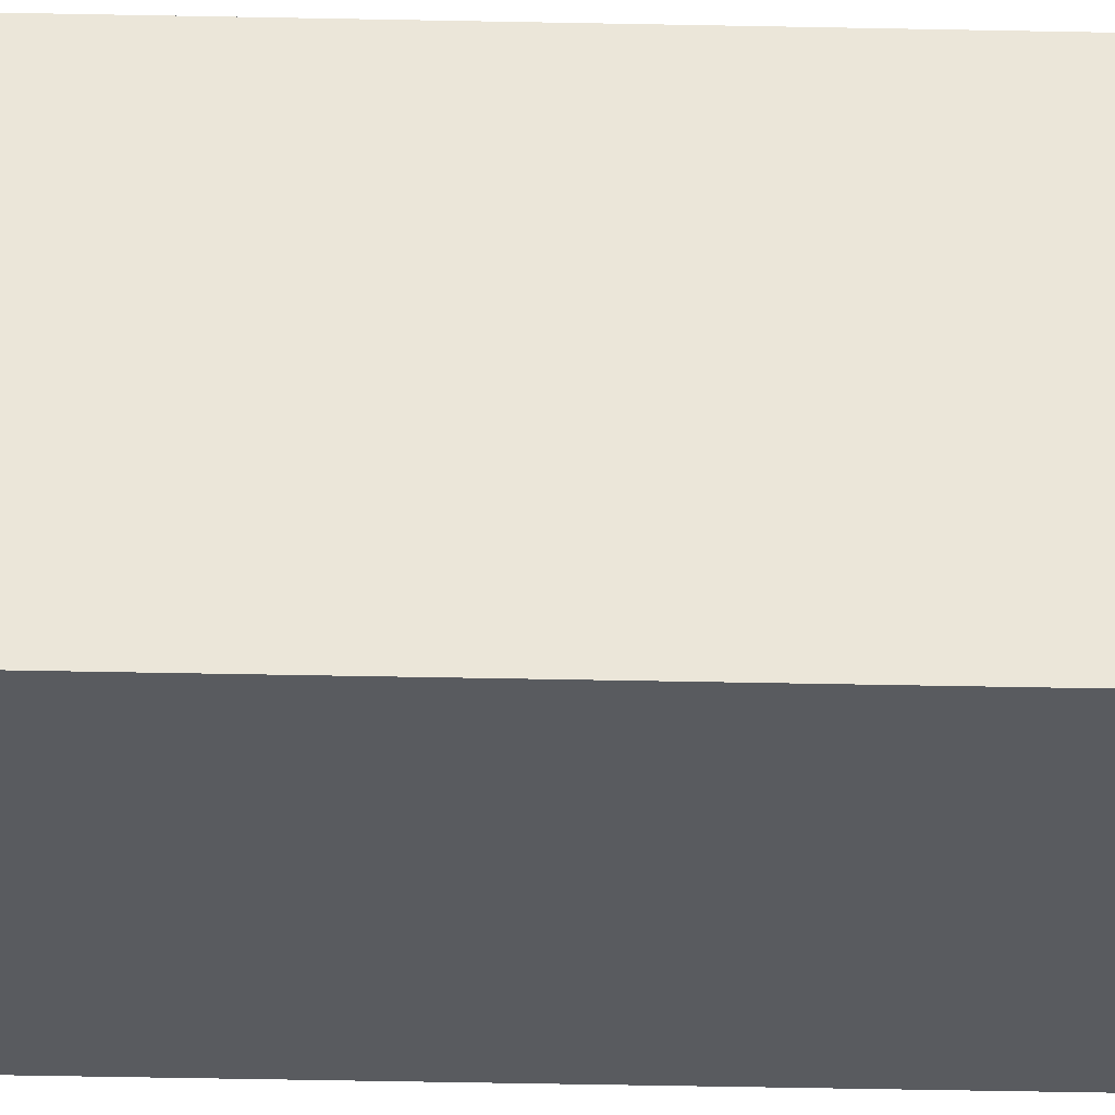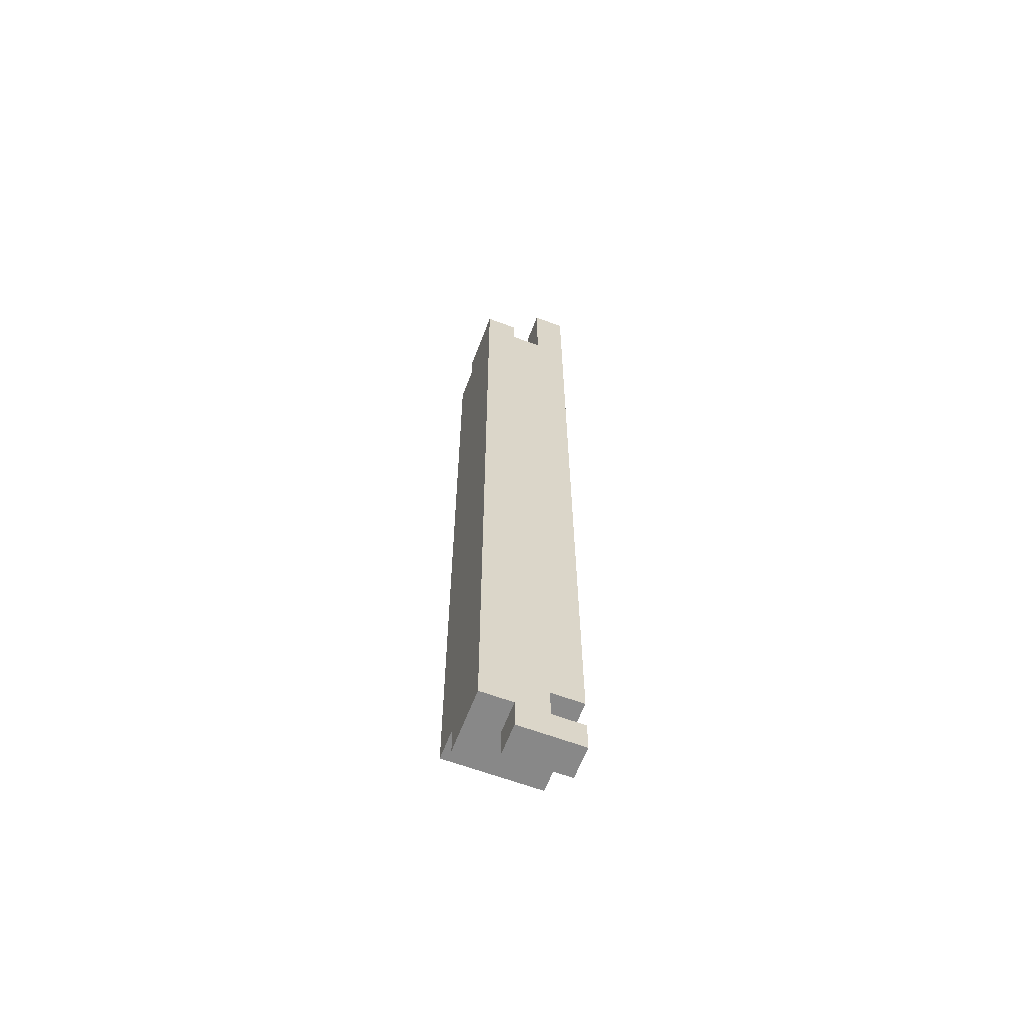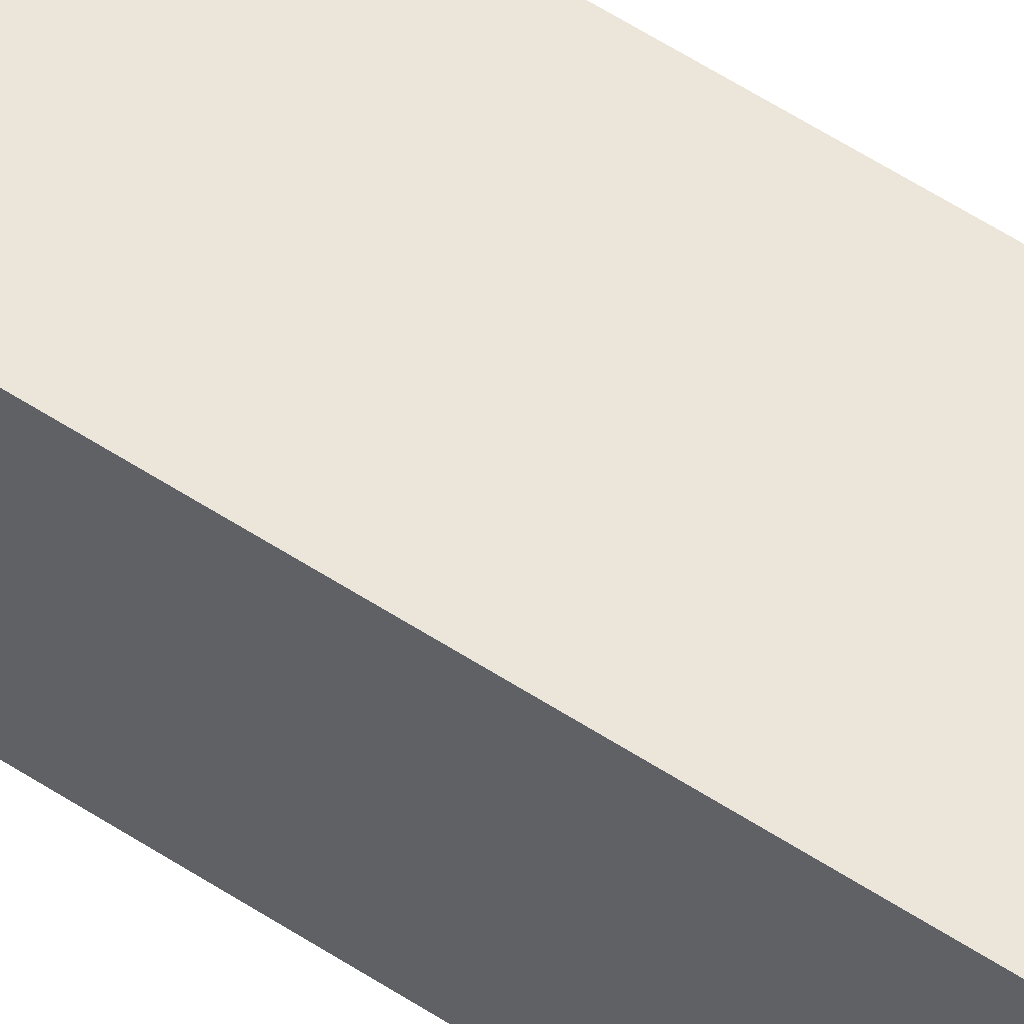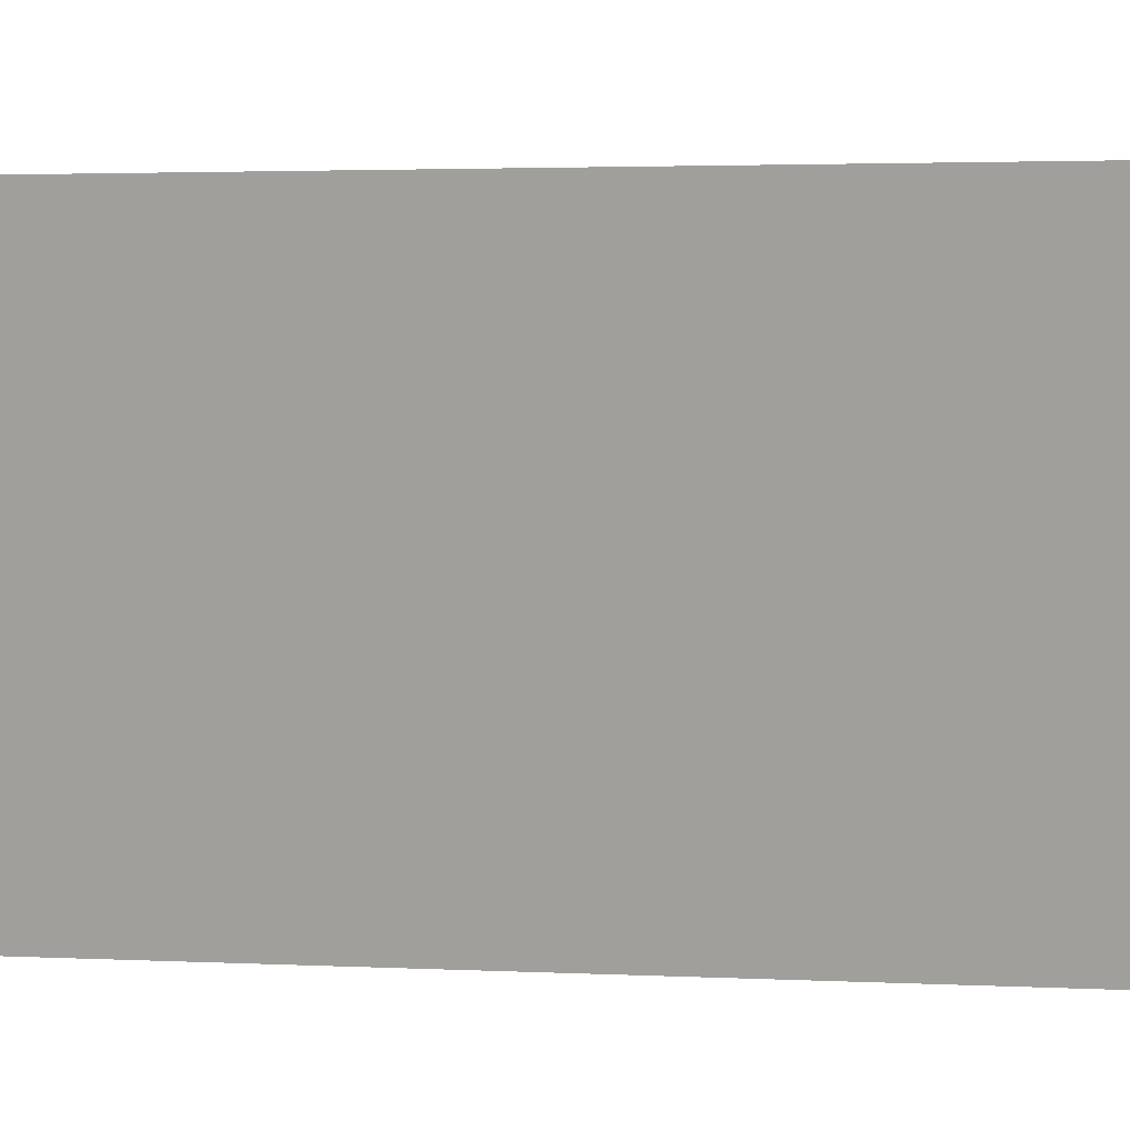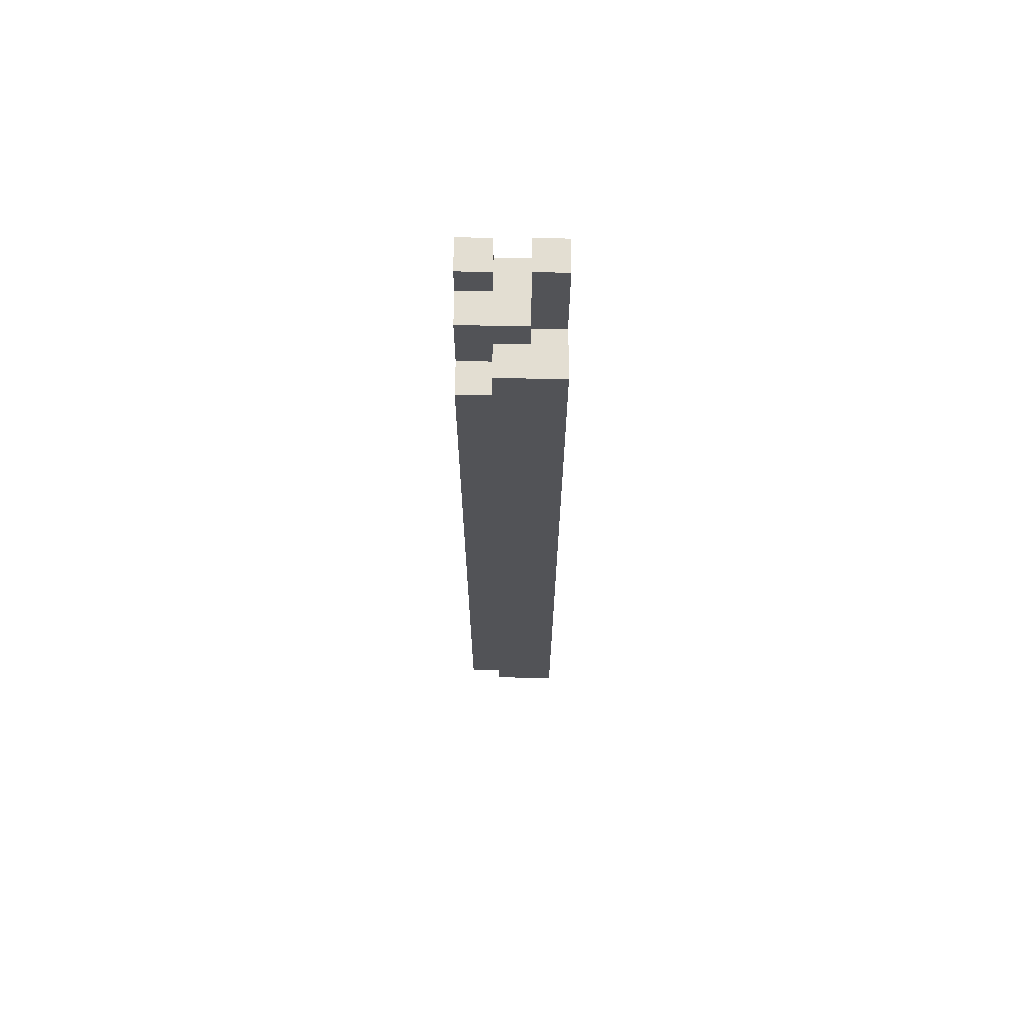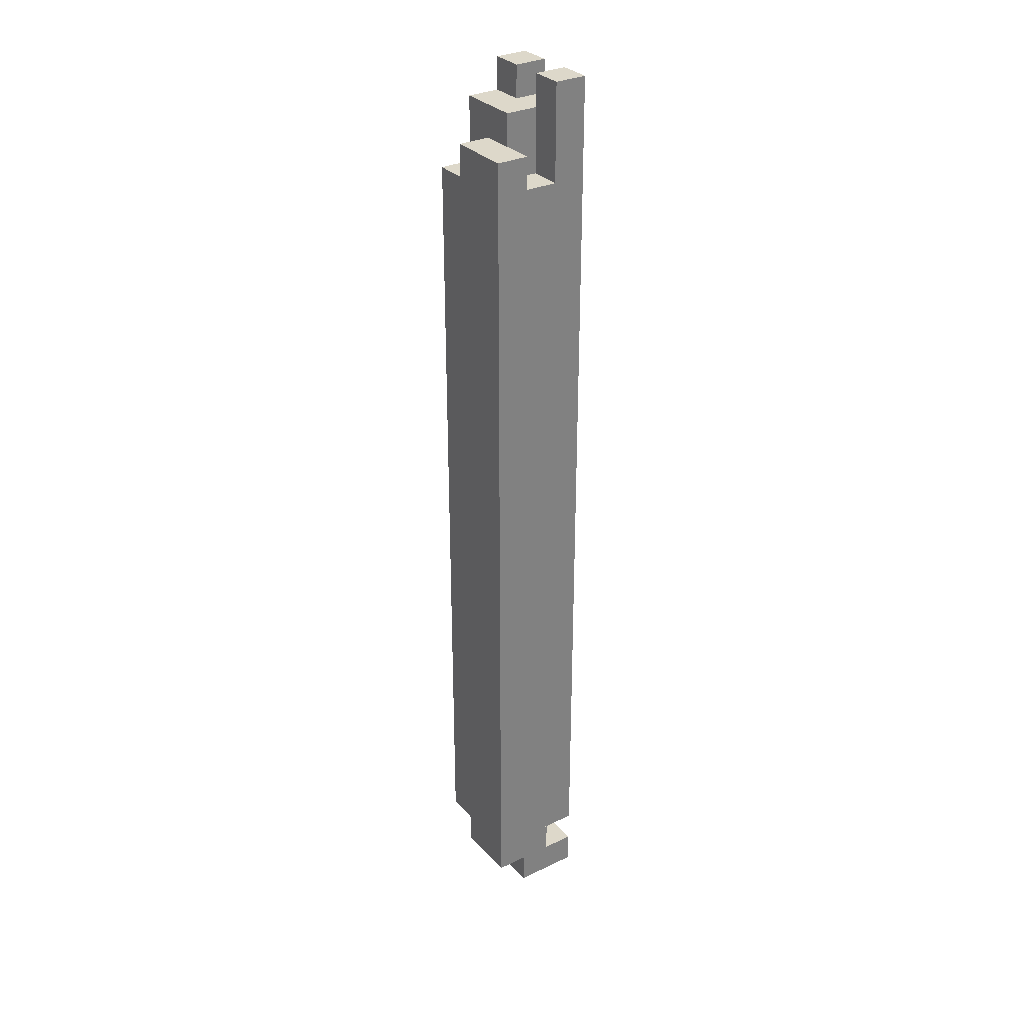
<metadata>
{"format":"obj","ext":"obj","renderer":"f3d","projection":"perspective","resolution":1024,"background":"white","views":[{"elev":-32.5,"azim":-91.8,"up":"+Z"},{"elev":-62.8,"azim":69.2,"up":"+Y"},{"elev":56.8,"azim":124.4,"up":"+Z"},{"elev":0.6,"azim":128.5,"up":"+Z"},{"elev":67.6,"azim":0.7,"up":"+Y"},{"elev":31.0,"azim":55.7,"up":"+Y"}]}
</metadata>
<code>
v 0.47 0.48 -0.03
v 0.53 0.48 -0.03
v 0.53 0.48 0.03
v 0.47 0.48 0.03
v 0.47 0.97 -0.03
v 0.47 0.97 0.03
v 0.53 0.97 0.03
v 0.53 0.97 -0.03
v 0.49 0.46 -0.01
v 0.49 0.46 0.01
v 0.49 0.48 -0.01
v 0.49 0.48 0.01
v 0.51 0.46 -0.01
v 0.51 0.46 0.01
v 0.51 0.48 -0.01
v 0.51 0.48 0.01
v 0.49 0.46 0.01
v 0.49 0.46 0.03
v 0.49 0.48 0.01
v 0.49 0.48 0.03
v 0.51 0.46 0.01
v 0.51 0.46 0.03
v 0.51 0.48 0.01
v 0.51 0.48 0.03
v 0.51 0.44 -0.03
v 0.51 0.44 -0.01
v 0.51 0.46 -0.03
v 0.51 0.46 -0.01
v 0.53 0.44 -0.03
v 0.53 0.44 -0.01
v 0.53 0.46 -0.03
v 0.53 0.46 -0.01
v 0.51 0.44 -0.01
v 0.51 0.44 0.01
v 0.51 0.46 -0.01
v 0.51 0.46 0.01
v 0.53 0.44 -0.01
v 0.53 0.44 0.01
v 0.53 0.46 -0.01
v 0.53 0.46 0.01
v 0.51 0.46 -0.01
v 0.51 0.46 0.01
v 0.51 0.48 -0.01
v 0.51 0.48 0.01
v 0.53 0.46 -0.01
v 0.53 0.46 0.01
v 0.53 0.48 -0.01
v 0.53 0.48 0.01
v 0.51 0.46 0.01
v 0.51 0.46 0.03
v 0.51 0.48 0.01
v 0.51 0.48 0.03
v 0.53 0.46 0.01
v 0.53 0.46 0.03
v 0.53 0.48 0.01
v 0.53 0.48 0.03
v 0.47 0.97 -0.03
v 0.47 0.97 -0.01
v 0.47 0.99 -0.03
v 0.47 0.99 -0.01
v 0.49 0.97 -0.03
v 0.49 0.97 -0.01
v 0.49 0.99 -0.03
v 0.49 0.99 -0.01
v 0.47 0.97 -0.01
v 0.47 0.97 0.01
v 0.47 0.99 -0.01
v 0.47 0.99 0.01
v 0.49 0.97 -0.01
v 0.49 0.97 0.01
v 0.49 0.99 -0.01
v 0.49 0.99 0.01
v 0.47 0.99 -0.03
v 0.47 0.99 -0.01
v 0.47 1.01 -0.03
v 0.47 1.01 -0.01
v 0.49 0.99 -0.03
v 0.49 0.99 -0.01
v 0.49 1.01 -0.03
v 0.49 1.01 -0.01
v 0.47 0.99 -0.01
v 0.47 0.99 0.01
v 0.47 1.01 -0.01
v 0.47 1.01 0.01
v 0.49 0.99 -0.01
v 0.49 0.99 0.01
v 0.49 1.01 -0.01
v 0.49 1.01 0.01
v 0.47 1.01 -0.03
v 0.47 1.01 -0.01
v 0.47 1.03 -0.03
v 0.47 1.03 -0.01
v 0.49 1.01 -0.03
v 0.49 1.01 -0.01
v 0.49 1.03 -0.03
v 0.49 1.03 -0.01
v 0.49 0.97 -0.03
v 0.49 0.97 -0.01
v 0.49 0.99 -0.03
v 0.49 0.99 -0.01
v 0.51 0.97 -0.03
v 0.51 0.97 -0.01
v 0.51 0.99 -0.03
v 0.51 0.99 -0.01
v 0.49 0.97 -0.01
v 0.49 0.97 0.01
v 0.49 0.99 -0.01
v 0.49 0.99 0.01
v 0.51 0.97 -0.01
v 0.51 0.97 0.01
v 0.51 0.99 -0.01
v 0.51 0.99 0.01
v 0.49 0.97 0.01
v 0.49 0.97 0.03
v 0.49 0.99 0.01
v 0.49 0.99 0.03
v 0.51 0.97 0.01
v 0.51 0.97 0.03
v 0.51 0.99 0.01
v 0.51 0.99 0.03
v 0.49 0.99 -0.03
v 0.49 0.99 -0.01
v 0.49 1.01 -0.03
v 0.49 1.01 -0.01
v 0.51 0.99 -0.03
v 0.51 0.99 -0.01
v 0.51 1.01 -0.03
v 0.51 1.01 -0.01
v 0.49 0.99 -0.01
v 0.49 0.99 0.01
v 0.49 1.01 -0.01
v 0.49 1.01 0.01
v 0.51 0.99 -0.01
v 0.51 0.99 0.01
v 0.51 1.01 -0.01
v 0.51 1.01 0.01
v 0.51 0.97 -0.03
v 0.51 0.97 -0.01
v 0.51 0.99 -0.03
v 0.51 0.99 -0.01
v 0.53 0.97 -0.03
v 0.53 0.97 -0.01
v 0.53 0.99 -0.03
v 0.53 0.99 -0.01
v 0.51 0.97 0.01
v 0.51 0.97 0.03
v 0.51 0.99 0.01
v 0.51 0.99 0.03
v 0.53 0.97 0.01
v 0.53 0.97 0.03
v 0.53 0.99 0.01
v 0.53 0.99 0.03
v 0.51 0.99 -0.03
v 0.51 0.99 -0.01
v 0.51 1.01 -0.03
v 0.51 1.01 -0.01
v 0.53 0.99 -0.03
v 0.53 0.99 -0.01
v 0.53 1.01 -0.03
v 0.53 1.01 -0.01
v 0.51 1.01 -0.03
v 0.51 1.01 -0.01
v 0.51 1.03 -0.03
v 0.51 1.03 -0.01
v 0.53 1.01 -0.03
v 0.53 1.01 -0.01
v 0.53 1.03 -0.03
v 0.53 1.03 -0.01
f 1 2 3
f 3 4 1
f 5 6 7
f 7 8 5
f 2 1 5
f 5 8 2
f 3 2 8
f 8 7 3
f 4 3 7
f 7 6 4
f 1 4 6
f 6 5 1
f 9 15 13
f 9 11 15
f 9 12 11
f 9 10 12
f 11 16 15
f 11 12 16
f 13 15 16
f 13 16 14
f 9 13 14
f 9 14 10
f 10 14 16
f 10 16 12
f 17 23 21
f 17 19 23
f 17 20 19
f 17 18 20
f 19 24 23
f 19 20 24
f 21 23 24
f 21 24 22
f 17 21 22
f 17 22 18
f 18 22 24
f 18 24 20
f 25 31 29
f 25 27 31
f 25 28 27
f 25 26 28
f 27 32 31
f 27 28 32
f 29 31 32
f 29 32 30
f 25 29 30
f 25 30 26
f 26 30 32
f 26 32 28
f 33 39 37
f 33 35 39
f 33 36 35
f 33 34 36
f 35 40 39
f 35 36 40
f 37 39 40
f 37 40 38
f 33 37 38
f 33 38 34
f 34 38 40
f 34 40 36
f 41 47 45
f 41 43 47
f 41 44 43
f 41 42 44
f 43 48 47
f 43 44 48
f 45 47 48
f 45 48 46
f 41 45 46
f 41 46 42
f 42 46 48
f 42 48 44
f 49 55 53
f 49 51 55
f 49 52 51
f 49 50 52
f 51 56 55
f 51 52 56
f 53 55 56
f 53 56 54
f 49 53 54
f 49 54 50
f 50 54 56
f 50 56 52
f 57 63 61
f 57 59 63
f 57 60 59
f 57 58 60
f 59 64 63
f 59 60 64
f 61 63 64
f 61 64 62
f 57 61 62
f 57 62 58
f 58 62 64
f 58 64 60
f 65 71 69
f 65 67 71
f 65 68 67
f 65 66 68
f 67 72 71
f 67 68 72
f 69 71 72
f 69 72 70
f 65 69 70
f 65 70 66
f 66 70 72
f 66 72 68
f 73 79 77
f 73 75 79
f 73 76 75
f 73 74 76
f 75 80 79
f 75 76 80
f 77 79 80
f 77 80 78
f 73 77 78
f 73 78 74
f 74 78 80
f 74 80 76
f 81 87 85
f 81 83 87
f 81 84 83
f 81 82 84
f 83 88 87
f 83 84 88
f 85 87 88
f 85 88 86
f 81 85 86
f 81 86 82
f 82 86 88
f 82 88 84
f 89 95 93
f 89 91 95
f 89 92 91
f 89 90 92
f 91 96 95
f 91 92 96
f 93 95 96
f 93 96 94
f 89 93 94
f 89 94 90
f 90 94 96
f 90 96 92
f 97 103 101
f 97 99 103
f 97 100 99
f 97 98 100
f 99 104 103
f 99 100 104
f 101 103 104
f 101 104 102
f 97 101 102
f 97 102 98
f 98 102 104
f 98 104 100
f 105 111 109
f 105 107 111
f 105 108 107
f 105 106 108
f 107 112 111
f 107 108 112
f 109 111 112
f 109 112 110
f 105 109 110
f 105 110 106
f 106 110 112
f 106 112 108
f 113 119 117
f 113 115 119
f 113 116 115
f 113 114 116
f 115 120 119
f 115 116 120
f 117 119 120
f 117 120 118
f 113 117 118
f 113 118 114
f 114 118 120
f 114 120 116
f 121 127 125
f 121 123 127
f 121 124 123
f 121 122 124
f 123 128 127
f 123 124 128
f 125 127 128
f 125 128 126
f 121 125 126
f 121 126 122
f 122 126 128
f 122 128 124
f 129 135 133
f 129 131 135
f 129 132 131
f 129 130 132
f 131 136 135
f 131 132 136
f 133 135 136
f 133 136 134
f 129 133 134
f 129 134 130
f 130 134 136
f 130 136 132
f 137 143 141
f 137 139 143
f 137 140 139
f 137 138 140
f 139 144 143
f 139 140 144
f 141 143 144
f 141 144 142
f 137 141 142
f 137 142 138
f 138 142 144
f 138 144 140
f 145 151 149
f 145 147 151
f 145 148 147
f 145 146 148
f 147 152 151
f 147 148 152
f 149 151 152
f 149 152 150
f 145 149 150
f 145 150 146
f 146 150 152
f 146 152 148
f 153 159 157
f 153 155 159
f 153 156 155
f 153 154 156
f 155 160 159
f 155 156 160
f 157 159 160
f 157 160 158
f 153 157 158
f 153 158 154
f 154 158 160
f 154 160 156
f 161 167 165
f 161 163 167
f 161 164 163
f 161 162 164
f 163 168 167
f 163 164 168
f 165 167 168
f 165 168 166
f 161 165 166
f 161 166 162
f 162 166 168
f 162 168 164

</code>
